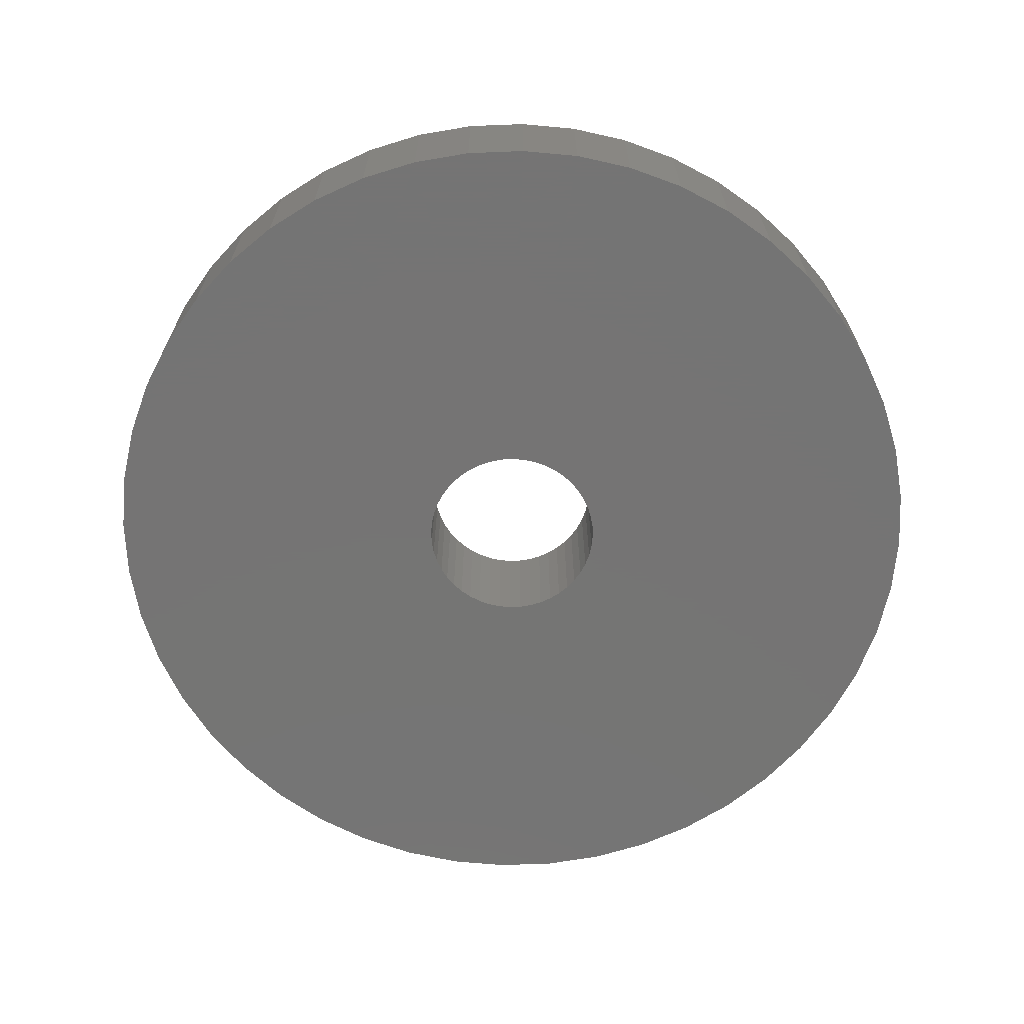
<metadata>
{"format":"stl","ext":"stl","renderer":"f3d","projection":"perspective","resolution":1024,"background":"white","views":[{"elev":-66.9,"azim":-144.0,"up":"+Z"}]}
</metadata>
<code>
# stl→obj: 384 verts, 832 faces
v -4.759 -0.6264 0.7
v -4.8 0 0.7
v -4.8 0 -0.7
v -4.759 -0.6264 -0.7
v -4.636 -1.242 0.7
v -4.636 -1.242 -0.7
v -4.435 -1.837 0.7
v -4.435 -1.837 -0.7
v -4.157 -2.4 0.7
v -4.157 -2.4 -0.7
v -3.808 -2.922 0.7
v -3.808 -2.922 -0.7
v -3.394 -3.394 0.7
v -3.394 -3.394 -0.7
v -2.922 -3.808 0.7
v -2.922 -3.808 -0.7
v -2.4 -4.157 0.7
v -2.4 -4.157 -0.7
v -1.837 -4.435 0.7
v -1.837 -4.435 -0.7
v -1.242 -4.636 0.7
v -1.242 -4.636 -0.7
v -0.6264 -4.759 0.7
v -0.6264 -4.759 -0.7
v 0 -4.8 0.7
v 0 -4.8 -0.7
v 0.6264 -4.759 0.7
v 0.6264 -4.759 -0.7
v 1.242 -4.636 0.7
v 1.242 -4.636 -0.7
v 1.837 -4.435 0.7
v 1.837 -4.435 -0.7
v 2.4 -4.157 0.7
v 2.4 -4.157 -0.7
v 2.922 -3.808 0.7
v 2.922 -3.808 -0.7
v 3.394 -3.394 0.7
v 3.394 -3.394 -0.7
v 3.808 -2.922 0.7
v 3.808 -2.922 -0.7
v 4.157 -2.4 0.7
v 4.157 -2.4 -0.7
v 4.435 -1.837 0.7
v 4.435 -1.837 -0.7
v 4.636 -1.242 0.7
v 4.636 -1.242 -0.7
v 4.759 -0.6264 0.7
v 4.759 -0.6264 -0.7
v 4.8 0 0.7
v 4.8 0 -0.7
v 4.759 0.6264 0.7
v 4.759 0.6264 -0.7
v 4.636 1.242 0.7
v 4.636 1.242 -0.7
v 4.435 1.837 0.7
v 4.435 1.837 -0.7
v 4.157 2.4 0.7
v 4.157 2.4 -0.7
v 3.808 2.922 0.7
v 3.808 2.922 -0.7
v 3.394 3.394 0.7
v 3.394 3.394 -0.7
v 2.922 3.808 0.7
v 2.922 3.808 -0.7
v 2.4 4.157 0.7
v 2.4 4.157 -0.7
v 1.837 4.435 0.7
v 1.837 4.435 -0.7
v 1.242 4.636 0.7
v 1.242 4.636 -0.7
v 0.6264 4.759 0.7
v 0.6264 4.759 -0.7
v 0 4.8 0.7
v 0 4.8 -0.7
v -0.6264 4.759 0.7
v -0.6264 4.759 -0.7
v -1.242 4.636 0.7
v -1.242 4.636 -0.7
v -1.837 4.435 0.7
v -1.837 4.435 -0.7
v -2.4 4.157 0.7
v -2.4 4.157 -0.7
v -2.922 3.808 0.7
v -2.922 3.808 -0.7
v -3.394 3.394 0.7
v -3.394 3.394 -0.7
v -3.808 2.922 0.7
v -3.808 2.922 -0.7
v -4.157 2.4 0.7
v -4.157 2.4 -0.7
v -4.435 1.837 0.7
v -4.435 1.837 -0.7
v -4.636 1.242 0.7
v -4.636 1.242 -0.7
v -4.759 0.6264 0.7
v -4.759 0.6264 -0.7
v -0.9914 -0.1305 0.7
v -1 0 -0.7
v -1 0 0.7
v -0.9914 -0.1305 -0.7
v -0.9659 -0.2588 0.7
v -0.9659 -0.2588 -0.7
v -0.9239 -0.3827 0.7
v -0.9239 -0.3827 -0.7
v -0.866 -0.5 0.7
v -0.866 -0.5 -0.7
v -0.7934 -0.6088 0.7
v -0.7934 -0.6088 -0.7
v -0.7071 -0.7071 0.7
v -0.7071 -0.7071 -0.7
v -0.6088 -0.7934 0.7
v -0.6088 -0.7934 -0.7
v -0.5 -0.866 0.7
v -0.5 -0.866 -0.7
v -0.3827 -0.9239 0.7
v -0.3827 -0.9239 -0.7
v -0.2588 -0.9659 0.7
v -0.2588 -0.9659 -0.7
v -0.1305 -0.9914 0.7
v -0.1305 -0.9914 -0.7
v 0 -1 0.7
v 0 -1 -0.7
v 0.1305 -0.9914 0.7
v 0.1305 -0.9914 -0.7
v 0.2588 -0.9659 0.7
v 0.2588 -0.9659 -0.7
v 0.3827 -0.9239 0.7
v 0.3827 -0.9239 -0.7
v 0.5 -0.866 0.7
v 0.5 -0.866 -0.7
v 0.6088 -0.7934 0.7
v 0.6088 -0.7934 -0.7
v 0.7071 -0.7071 0.7
v 0.7071 -0.7071 -0.7
v 0.7934 -0.6088 0.7
v 0.7934 -0.6088 -0.7
v 0.866 -0.5 0.7
v 0.866 -0.5 -0.7
v 0.9239 -0.3827 0.7
v 0.9239 -0.3827 -0.7
v 0.9659 -0.2588 0.7
v 0.9659 -0.2588 -0.7
v 0.9914 -0.1305 0.7
v 0.9914 -0.1305 -0.7
v 1 0 0.7
v 1 0 -0.7
v 0.9914 0.1305 0.7
v 0.9914 0.1305 -0.7
v 0.9659 0.2588 0.7
v 0.9659 0.2588 -0.7
v 0.9239 0.3827 0.7
v 0.9239 0.3827 -0.7
v 0.866 0.5 0.7
v 0.866 0.5 -0.7
v 0.7934 0.6088 0.7
v 0.7934 0.6088 -0.7
v 0.7071 0.7071 0.7
v 0.7071 0.7071 -0.7
v 0.6088 0.7934 0.7
v 0.6088 0.7934 -0.7
v 0.5 0.866 0.7
v 0.5 0.866 -0.7
v 0.3827 0.9239 0.7
v 0.3827 0.9239 -0.7
v 0.2588 0.9659 0.7
v 0.2588 0.9659 -0.7
v 0.1305 0.9914 0.7
v 0.1305 0.9914 -0.7
v 0 1 0.7
v 0 1 -0.7
v -0.1305 0.9914 0.7
v -0.1305 0.9914 -0.7
v -0.2588 0.9659 0.7
v -0.2588 0.9659 -0.7
v -0.3827 0.9239 0.7
v -0.3827 0.9239 -0.7
v -0.5 0.866 0.7
v -0.5 0.866 -0.7
v -0.6088 0.7934 0.7
v -0.6088 0.7934 -0.7
v -0.7071 0.7071 0.7
v -0.7071 0.7071 -0.7
v -0.7934 0.6088 0.7
v -0.7934 0.6088 -0.7
v -0.866 0.5 0.7
v -0.866 0.5 -0.7
v -0.9239 0.3827 0.7
v -0.9239 0.3827 -0.7
v -0.9659 0.2588 0.7
v -0.9659 0.2588 -0.7
v -0.9914 0.1305 0.7
v -0.9914 0.1305 -0.7
v -2 0 0.7
v -1.983 -0.261 0.7
v -1.932 -0.5176 0.7
v -1.848 -0.7654 0.7
v -1.732 -1 0.7
v -1.587 -1.218 0.7
v -1.414 -1.414 0.7
v -1.218 -1.587 0.7
v -1 -1.732 0.7
v -0.7654 -1.848 0.7
v -0.5176 -1.932 0.7
v -0.261 -1.983 0.7
v 0 -2 0.7
v 0.261 -1.983 0.7
v 0.5176 -1.932 0.7
v 0.7654 -1.848 0.7
v 1 -1.732 0.7
v 1.218 -1.587 0.7
v 1.414 -1.414 0.7
v 1.587 -1.218 0.7
v 1.732 -1 0.7
v 1.848 -0.7654 0.7
v 1.932 -0.5176 0.7
v 1.983 -0.261 0.7
v 2 0 0.7
v 1.983 0.261 0.7
v 1.932 0.5176 0.7
v 1.848 0.7654 0.7
v 1.732 1 0.7
v 1.587 1.218 0.7
v 1.414 1.414 0.7
v 1.218 1.587 0.7
v 1 1.732 0.7
v 0.7654 1.848 0.7
v 0.5176 1.932 0.7
v 0.261 1.983 0.7
v 0 2 0.7
v -0.261 1.983 0.7
v -0.5176 1.932 0.7
v -0.7654 1.848 0.7
v -1 1.732 0.7
v -1.218 1.587 0.7
v -1.414 1.414 0.7
v -1.587 1.218 0.7
v -1.732 1 0.7
v -1.848 0.7654 0.7
v -1.932 0.5176 0.7
v -1.983 0.261 0.7
v -4 0 0.7
v -3.966 -0.522 0.7
v -3.864 -1.035 0.7
v -3.696 -1.531 0.7
v -3.464 -2 0.7
v -3.174 -2.435 0.7
v -2.828 -2.828 0.7
v -2.435 -3.174 0.7
v -2 -3.464 0.7
v -1.531 -3.696 0.7
v -1.035 -3.864 0.7
v -0.522 -3.966 0.7
v 0 -4 0.7
v 0.522 -3.966 0.7
v 1.035 -3.864 0.7
v 1.531 -3.696 0.7
v 2 -3.464 0.7
v 2.435 -3.174 0.7
v 2.828 -2.828 0.7
v 3.174 -2.435 0.7
v 3.464 -2 0.7
v 3.696 -1.531 0.7
v 3.864 -1.035 0.7
v 3.966 -0.522 0.7
v 4 0 0.7
v 3.966 0.522 0.7
v 3.864 1.035 0.7
v 3.696 1.531 0.7
v 3.464 2 0.7
v 3.174 2.435 0.7
v 2.828 2.828 0.7
v 2.435 3.174 0.7
v 2 3.464 0.7
v 1.531 3.696 0.7
v 1.035 3.864 0.7
v 0.522 3.966 0.7
v 0 4 0.7
v -0.522 3.966 0.7
v -1.035 3.864 0.7
v -1.531 3.696 0.7
v -2 3.464 0.7
v -2.435 3.174 0.7
v -2.828 2.828 0.7
v -3.174 2.435 0.7
v -3.464 2 0.7
v -3.696 1.531 0.7
v -3.864 1.035 0.7
v -3.966 0.522 0.7
v 2 0 -0.7
v 1.983 -0.261 -0.7
v 1.932 -0.5176 -0.7
v 1.848 -0.7654 -0.7
v 1.732 -1 -0.7
v 1.587 -1.218 -0.7
v 1.414 -1.414 -0.7
v 1.218 -1.587 -0.7
v 1 -1.732 -0.7
v 0.7654 -1.848 -0.7
v 0.5176 -1.932 -0.7
v 0.261 -1.983 -0.7
v 0 -2 -0.7
v -0.261 -1.983 -0.7
v -0.5176 -1.932 -0.7
v -0.7654 -1.848 -0.7
v -1 -1.732 -0.7
v -1.218 -1.587 -0.7
v -1.414 -1.414 -0.7
v -1.587 -1.218 -0.7
v -1.732 -1 -0.7
v -1.848 -0.7654 -0.7
v -1.932 -0.5176 -0.7
v -1.983 -0.261 -0.7
v -2 0 -0.7
v -1.983 0.261 -0.7
v -1.932 0.5176 -0.7
v -1.848 0.7654 -0.7
v -1.732 1 -0.7
v -1.587 1.218 -0.7
v -1.414 1.414 -0.7
v -1.218 1.587 -0.7
v -1 1.732 -0.7
v -0.7654 1.848 -0.7
v -0.5176 1.932 -0.7
v -0.261 1.983 -0.7
v 0 2 -0.7
v 0.261 1.983 -0.7
v 0.5176 1.932 -0.7
v 0.7654 1.848 -0.7
v 1 1.732 -0.7
v 1.218 1.587 -0.7
v 1.414 1.414 -0.7
v 1.587 1.218 -0.7
v 1.732 1 -0.7
v 1.848 0.7654 -0.7
v 1.932 0.5176 -0.7
v 1.983 0.261 -0.7
v 4 0 -0.7
v 3.966 -0.522 -0.7
v 3.864 -1.035 -0.7
v 3.696 -1.531 -0.7
v 3.464 -2 -0.7
v 3.174 -2.435 -0.7
v 2.828 -2.828 -0.7
v 2.435 -3.174 -0.7
v 2 -3.464 -0.7
v 1.531 -3.696 -0.7
v 1.035 -3.864 -0.7
v 0.522 -3.966 -0.7
v 0 -4 -0.7
v -0.522 -3.966 -0.7
v -1.035 -3.864 -0.7
v -1.531 -3.696 -0.7
v -2 -3.464 -0.7
v -2.435 -3.174 -0.7
v -2.828 -2.828 -0.7
v -3.174 -2.435 -0.7
v -3.464 -2 -0.7
v -3.696 -1.531 -0.7
v -3.864 -1.035 -0.7
v -3.966 -0.522 -0.7
v -4 0 -0.7
v -3.966 0.522 -0.7
v -3.864 1.035 -0.7
v -3.696 1.531 -0.7
v -3.464 2 -0.7
v -3.174 2.435 -0.7
v -2.828 2.828 -0.7
v -2.435 3.174 -0.7
v -2 3.464 -0.7
v -1.531 3.696 -0.7
v -1.035 3.864 -0.7
v -0.522 3.966 -0.7
v 0 4 -0.7
v 0.522 3.966 -0.7
v 1.035 3.864 -0.7
v 1.531 3.696 -0.7
v 2 3.464 -0.7
v 2.435 3.174 -0.7
v 2.828 2.828 -0.7
v 3.174 2.435 -0.7
v 3.464 2 -0.7
v 3.696 1.531 -0.7
v 3.864 1.035 -0.7
v 3.966 0.522 -0.7
f 1 2 3
f 3 4 1
f 5 1 4
f 4 6 5
f 7 5 6
f 6 8 7
f 9 7 8
f 8 10 9
f 11 9 10
f 10 12 11
f 13 11 12
f 12 14 13
f 15 13 14
f 14 16 15
f 17 15 16
f 16 18 17
f 19 17 18
f 18 20 19
f 21 19 20
f 20 22 21
f 23 21 22
f 22 24 23
f 25 23 24
f 24 26 25
f 27 25 26
f 26 28 27
f 29 27 28
f 28 30 29
f 31 29 30
f 30 32 31
f 33 31 32
f 32 34 33
f 35 33 34
f 34 36 35
f 37 35 36
f 36 38 37
f 39 37 38
f 38 40 39
f 41 39 40
f 40 42 41
f 43 41 42
f 42 44 43
f 45 43 44
f 44 46 45
f 47 45 46
f 46 48 47
f 49 47 48
f 48 50 49
f 51 49 50
f 50 52 51
f 53 51 52
f 52 54 53
f 55 53 54
f 54 56 55
f 57 55 56
f 56 58 57
f 59 57 58
f 58 60 59
f 61 59 60
f 60 62 61
f 63 61 62
f 62 64 63
f 65 63 64
f 64 66 65
f 67 65 66
f 66 68 67
f 69 67 68
f 68 70 69
f 71 69 70
f 70 72 71
f 73 71 72
f 72 74 73
f 75 73 74
f 74 76 75
f 77 75 76
f 76 78 77
f 79 77 78
f 78 80 79
f 81 79 80
f 80 82 81
f 83 81 82
f 82 84 83
f 85 83 84
f 84 86 85
f 87 85 86
f 86 88 87
f 89 87 88
f 88 90 89
f 91 89 90
f 90 92 91
f 93 91 92
f 92 94 93
f 95 93 94
f 94 96 95
f 2 95 96
f 96 3 2
f 97 98 99
f 98 97 100
f 101 100 97
f 100 101 102
f 103 102 101
f 102 103 104
f 105 104 103
f 104 105 106
f 107 106 105
f 106 107 108
f 109 108 107
f 108 109 110
f 111 110 109
f 110 111 112
f 113 112 111
f 112 113 114
f 115 114 113
f 114 115 116
f 117 116 115
f 116 117 118
f 119 118 117
f 118 119 120
f 121 120 119
f 120 121 122
f 123 122 121
f 122 123 124
f 125 124 123
f 124 125 126
f 127 126 125
f 126 127 128
f 129 128 127
f 128 129 130
f 131 130 129
f 130 131 132
f 133 132 131
f 132 133 134
f 135 134 133
f 134 135 136
f 137 136 135
f 136 137 138
f 139 138 137
f 138 139 140
f 141 140 139
f 140 141 142
f 143 142 141
f 142 143 144
f 145 144 143
f 144 145 146
f 147 146 145
f 146 147 148
f 149 148 147
f 148 149 150
f 151 150 149
f 150 151 152
f 153 152 151
f 152 153 154
f 155 154 153
f 154 155 156
f 157 156 155
f 156 157 158
f 159 158 157
f 158 159 160
f 161 160 159
f 160 161 162
f 163 162 161
f 162 163 164
f 165 164 163
f 164 165 166
f 167 166 165
f 166 167 168
f 169 168 167
f 168 169 170
f 171 170 169
f 170 171 172
f 173 172 171
f 172 173 174
f 175 174 173
f 174 175 176
f 177 176 175
f 176 177 178
f 179 178 177
f 178 179 180
f 181 180 179
f 180 181 182
f 183 182 181
f 182 183 184
f 185 184 183
f 184 185 186
f 187 186 185
f 186 187 188
f 189 188 187
f 188 189 190
f 191 190 189
f 190 191 192
f 99 192 191
f 192 99 98
f 193 194 97
f 97 99 193
f 194 195 101
f 101 97 194
f 195 196 103
f 103 101 195
f 196 197 105
f 105 103 196
f 197 198 107
f 107 105 197
f 198 199 109
f 109 107 198
f 199 200 111
f 111 109 199
f 200 201 113
f 113 111 200
f 201 202 115
f 115 113 201
f 202 203 117
f 117 115 202
f 203 204 119
f 119 117 203
f 204 205 121
f 121 119 204
f 205 206 123
f 123 121 205
f 206 207 125
f 125 123 206
f 207 208 127
f 127 125 207
f 208 209 129
f 129 127 208
f 209 210 131
f 131 129 209
f 210 211 133
f 133 131 210
f 211 212 135
f 135 133 211
f 212 213 137
f 137 135 212
f 213 214 139
f 139 137 213
f 214 215 141
f 141 139 214
f 215 216 143
f 143 141 215
f 216 217 145
f 145 143 216
f 217 218 147
f 147 145 217
f 218 219 149
f 149 147 218
f 219 220 151
f 151 149 219
f 220 221 153
f 153 151 220
f 221 222 155
f 155 153 221
f 222 223 157
f 157 155 222
f 223 224 159
f 159 157 223
f 224 225 161
f 161 159 224
f 225 226 163
f 163 161 225
f 226 227 165
f 165 163 226
f 227 228 167
f 167 165 227
f 228 229 169
f 169 167 228
f 229 230 171
f 171 169 229
f 230 231 173
f 173 171 230
f 231 232 175
f 175 173 231
f 232 233 177
f 177 175 232
f 233 234 179
f 179 177 233
f 234 235 181
f 181 179 234
f 235 236 183
f 183 181 235
f 236 237 185
f 185 183 236
f 237 238 187
f 187 185 237
f 238 239 189
f 189 187 238
f 239 240 191
f 191 189 239
f 240 193 99
f 99 191 240
f 241 242 194
f 194 193 241
f 242 243 195
f 195 194 242
f 243 244 196
f 196 195 243
f 244 245 197
f 197 196 244
f 245 246 198
f 198 197 245
f 246 247 199
f 199 198 246
f 247 248 200
f 200 199 247
f 248 249 201
f 201 200 248
f 249 250 202
f 202 201 249
f 250 251 203
f 203 202 250
f 251 252 204
f 204 203 251
f 252 253 205
f 205 204 252
f 253 254 206
f 206 205 253
f 254 255 207
f 207 206 254
f 255 256 208
f 208 207 255
f 256 257 209
f 209 208 256
f 257 258 210
f 210 209 257
f 258 259 211
f 211 210 258
f 259 260 212
f 212 211 259
f 260 261 213
f 213 212 260
f 261 262 214
f 214 213 261
f 262 263 215
f 215 214 262
f 263 264 216
f 216 215 263
f 264 265 217
f 217 216 264
f 265 266 218
f 218 217 265
f 266 267 219
f 219 218 266
f 267 268 220
f 220 219 267
f 268 269 221
f 221 220 268
f 269 270 222
f 222 221 269
f 270 271 223
f 223 222 270
f 271 272 224
f 224 223 271
f 272 273 225
f 225 224 272
f 273 274 226
f 226 225 273
f 274 275 227
f 227 226 274
f 275 276 228
f 228 227 275
f 276 277 229
f 229 228 276
f 277 278 230
f 230 229 277
f 278 279 231
f 231 230 278
f 279 280 232
f 232 231 279
f 280 281 233
f 233 232 280
f 281 282 234
f 234 233 281
f 282 283 235
f 235 234 282
f 283 284 236
f 236 235 283
f 284 285 237
f 237 236 284
f 285 286 238
f 238 237 285
f 286 287 239
f 239 238 286
f 287 288 240
f 240 239 287
f 288 241 193
f 193 240 288
f 2 1 242
f 242 241 2
f 1 5 243
f 243 242 1
f 5 7 244
f 244 243 5
f 7 9 245
f 245 244 7
f 9 11 246
f 246 245 9
f 11 13 247
f 247 246 11
f 13 15 248
f 248 247 13
f 15 17 249
f 249 248 15
f 17 19 250
f 250 249 17
f 19 21 251
f 251 250 19
f 21 23 252
f 252 251 21
f 23 25 253
f 253 252 23
f 25 27 254
f 254 253 25
f 27 29 255
f 255 254 27
f 29 31 256
f 256 255 29
f 31 33 257
f 257 256 31
f 33 35 258
f 258 257 33
f 35 37 259
f 259 258 35
f 37 39 260
f 260 259 37
f 39 41 261
f 261 260 39
f 41 43 262
f 262 261 41
f 43 45 263
f 263 262 43
f 45 47 264
f 264 263 45
f 47 49 265
f 265 264 47
f 49 51 266
f 266 265 49
f 51 53 267
f 267 266 51
f 53 55 268
f 268 267 53
f 55 57 269
f 269 268 55
f 57 59 270
f 270 269 57
f 59 61 271
f 271 270 59
f 61 63 272
f 272 271 61
f 63 65 273
f 273 272 63
f 65 67 274
f 274 273 65
f 67 69 275
f 275 274 67
f 69 71 276
f 276 275 69
f 71 73 277
f 277 276 71
f 73 75 278
f 278 277 73
f 75 77 279
f 279 278 75
f 77 79 280
f 280 279 77
f 79 81 281
f 281 280 79
f 81 83 282
f 282 281 81
f 83 85 283
f 283 282 83
f 85 87 284
f 284 283 85
f 87 89 285
f 285 284 87
f 89 91 286
f 286 285 89
f 91 93 287
f 287 286 91
f 93 95 288
f 288 287 93
f 95 2 241
f 241 288 95
f 7 2 1
f 1 5 7
f 13 7 9
f 9 11 13
f 19 13 15
f 15 17 19
f 25 19 21
f 21 23 25
f 31 25 27
f 27 29 31
f 37 31 33
f 33 35 37
f 43 37 39
f 39 41 43
f 49 43 45
f 45 47 49
f 55 49 51
f 51 53 55
f 61 55 57
f 57 59 61
f 67 61 63
f 63 65 67
f 73 67 69
f 69 71 73
f 79 73 75
f 75 77 79
f 85 79 81
f 81 83 85
f 91 85 87
f 87 89 91
f 2 91 93
f 93 95 2
f 289 290 144
f 144 146 289
f 290 291 142
f 142 144 290
f 291 292 140
f 140 142 291
f 292 293 138
f 138 140 292
f 293 294 136
f 136 138 293
f 294 295 134
f 134 136 294
f 295 296 132
f 132 134 295
f 296 297 130
f 130 132 296
f 297 298 128
f 128 130 297
f 298 299 126
f 126 128 298
f 299 300 124
f 124 126 299
f 300 301 122
f 122 124 300
f 301 302 120
f 120 122 301
f 302 303 118
f 118 120 302
f 303 304 116
f 116 118 303
f 304 305 114
f 114 116 304
f 305 306 112
f 112 114 305
f 306 307 110
f 110 112 306
f 307 308 108
f 108 110 307
f 308 309 106
f 106 108 308
f 309 310 104
f 104 106 309
f 310 311 102
f 102 104 310
f 311 312 100
f 100 102 311
f 312 313 98
f 98 100 312
f 313 314 192
f 192 98 313
f 314 315 190
f 190 192 314
f 315 316 188
f 188 190 315
f 316 317 186
f 186 188 316
f 317 318 184
f 184 186 317
f 318 319 182
f 182 184 318
f 319 320 180
f 180 182 319
f 320 321 178
f 178 180 320
f 321 322 176
f 176 178 321
f 322 323 174
f 174 176 322
f 323 324 172
f 172 174 323
f 324 325 170
f 170 172 324
f 325 326 168
f 168 170 325
f 326 327 166
f 166 168 326
f 327 328 164
f 164 166 327
f 328 329 162
f 162 164 328
f 329 330 160
f 160 162 329
f 330 331 158
f 158 160 330
f 331 332 156
f 156 158 331
f 332 333 154
f 154 156 332
f 333 334 152
f 152 154 333
f 334 335 150
f 150 152 334
f 335 336 148
f 148 150 335
f 336 289 146
f 146 148 336
f 337 338 290
f 290 289 337
f 338 339 291
f 291 290 338
f 339 340 292
f 292 291 339
f 340 341 293
f 293 292 340
f 341 342 294
f 294 293 341
f 342 343 295
f 295 294 342
f 343 344 296
f 296 295 343
f 344 345 297
f 297 296 344
f 345 346 298
f 298 297 345
f 346 347 299
f 299 298 346
f 347 348 300
f 300 299 347
f 348 349 301
f 301 300 348
f 349 350 302
f 302 301 349
f 350 351 303
f 303 302 350
f 351 352 304
f 304 303 351
f 352 353 305
f 305 304 352
f 353 354 306
f 306 305 353
f 354 355 307
f 307 306 354
f 355 356 308
f 308 307 355
f 356 357 309
f 309 308 356
f 357 358 310
f 310 309 357
f 358 359 311
f 311 310 358
f 359 360 312
f 312 311 359
f 360 361 313
f 313 312 360
f 361 362 314
f 314 313 361
f 362 363 315
f 315 314 362
f 363 364 316
f 316 315 363
f 364 365 317
f 317 316 364
f 365 366 318
f 318 317 365
f 366 367 319
f 319 318 366
f 367 368 320
f 320 319 367
f 368 369 321
f 321 320 368
f 369 370 322
f 322 321 369
f 370 371 323
f 323 322 370
f 371 372 324
f 324 323 371
f 372 373 325
f 325 324 372
f 373 374 326
f 326 325 373
f 374 375 327
f 327 326 374
f 375 376 328
f 328 327 375
f 376 377 329
f 329 328 376
f 377 378 330
f 330 329 377
f 378 379 331
f 331 330 378
f 379 380 332
f 332 331 379
f 380 381 333
f 333 332 380
f 381 382 334
f 334 333 381
f 382 383 335
f 335 334 382
f 383 384 336
f 336 335 383
f 384 337 289
f 289 336 384
f 50 48 338
f 338 337 50
f 48 46 339
f 339 338 48
f 46 44 340
f 340 339 46
f 44 42 341
f 341 340 44
f 42 40 342
f 342 341 42
f 40 38 343
f 343 342 40
f 38 36 344
f 344 343 38
f 36 34 345
f 345 344 36
f 34 32 346
f 346 345 34
f 32 30 347
f 347 346 32
f 30 28 348
f 348 347 30
f 28 26 349
f 349 348 28
f 26 24 350
f 350 349 26
f 24 22 351
f 351 350 24
f 22 20 352
f 352 351 22
f 20 18 353
f 353 352 20
f 18 16 354
f 354 353 18
f 16 14 355
f 355 354 16
f 14 12 356
f 356 355 14
f 12 10 357
f 357 356 12
f 10 8 358
f 358 357 10
f 8 6 359
f 359 358 8
f 6 4 360
f 360 359 6
f 4 3 361
f 361 360 4
f 3 96 362
f 362 361 3
f 96 94 363
f 363 362 96
f 94 92 364
f 364 363 94
f 92 90 365
f 365 364 92
f 90 88 366
f 366 365 90
f 88 86 367
f 367 366 88
f 86 84 368
f 368 367 86
f 84 82 369
f 369 368 84
f 82 80 370
f 370 369 82
f 80 78 371
f 371 370 80
f 78 76 372
f 372 371 78
f 76 74 373
f 373 372 76
f 74 72 374
f 374 373 74
f 72 70 375
f 375 374 72
f 70 68 376
f 376 375 70
f 68 66 377
f 377 376 68
f 66 64 378
f 378 377 66
f 64 62 379
f 379 378 64
f 62 60 380
f 380 379 62
f 60 58 381
f 381 380 60
f 58 56 382
f 382 381 58
f 56 54 383
f 383 382 56
f 54 52 384
f 384 383 54
f 52 50 337
f 337 384 52
f 44 50 48
f 48 46 44
f 38 44 42
f 42 40 38
f 32 38 36
f 36 34 32
f 26 32 30
f 30 28 26
f 20 26 24
f 24 22 20
f 14 20 18
f 18 16 14
f 8 14 12
f 12 10 8
f 3 8 6
f 6 4 3
f 92 3 96
f 96 94 92
f 86 92 90
f 90 88 86
f 80 86 84
f 84 82 80
f 74 80 78
f 78 76 74
f 68 74 72
f 72 70 68
f 62 68 66
f 66 64 62
f 56 62 60
f 60 58 56
f 50 56 54
f 54 52 50

</code>
